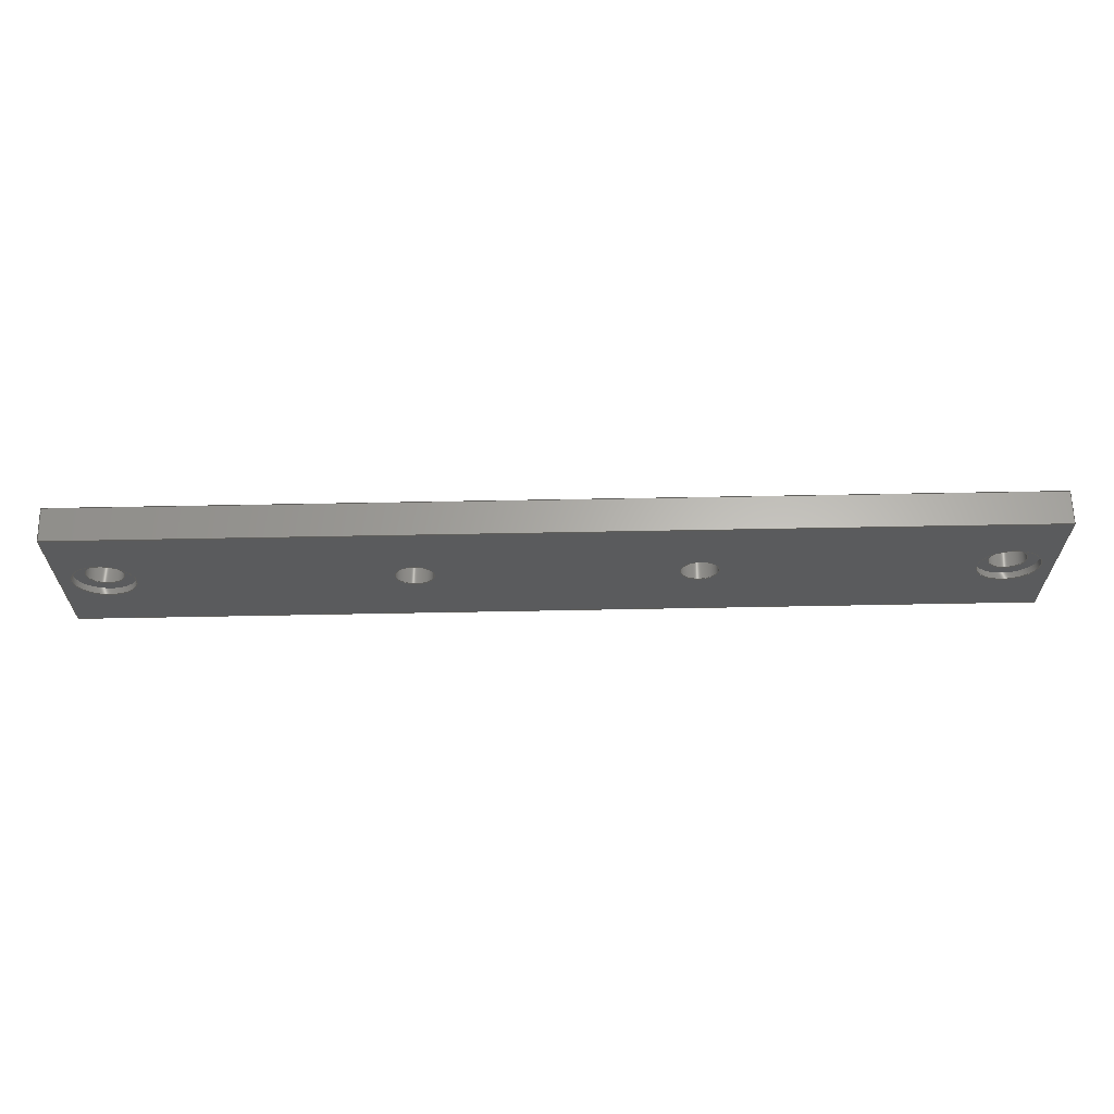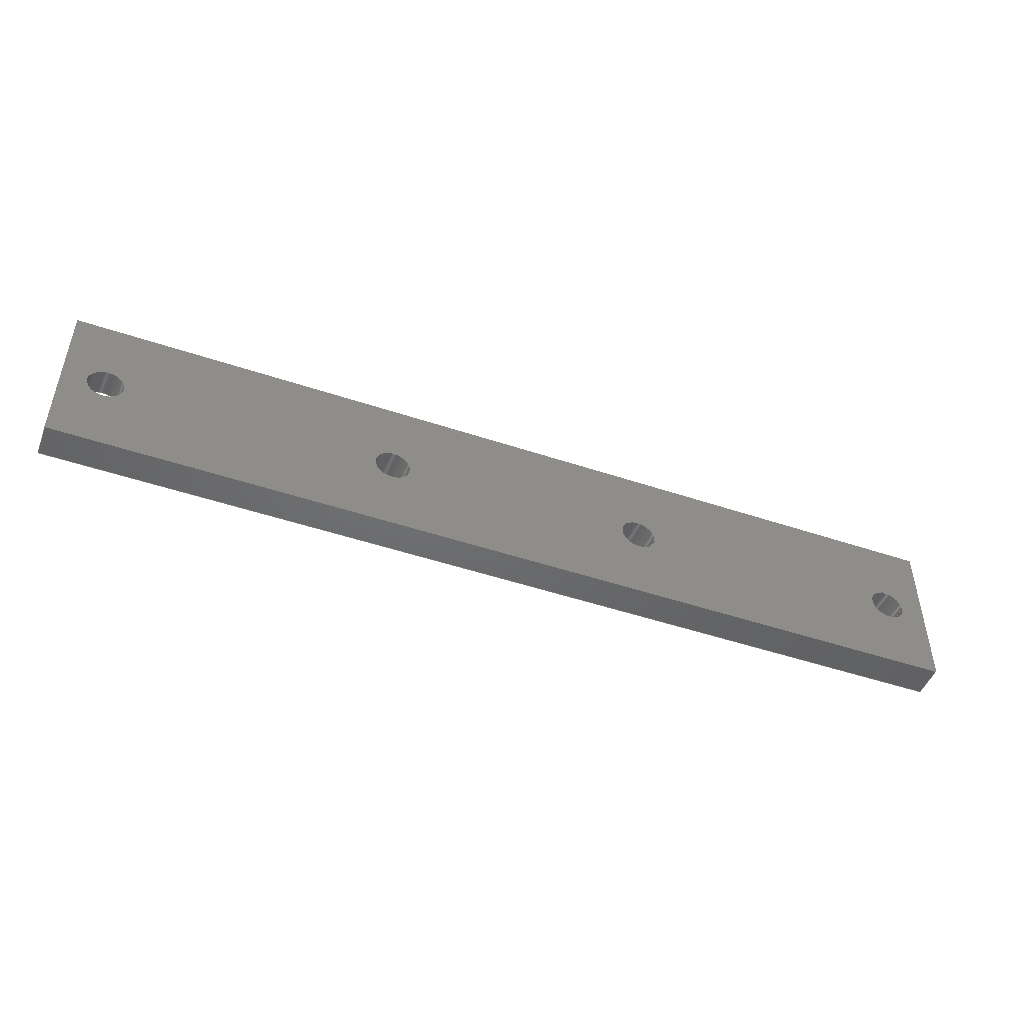
<metadata>
{"format":"step","ext":"step","renderer":"f3d","projection":"perspective","resolution":1024,"background":"white","views":[{"elev":63.9,"azim":178.9,"up":"+Y"},{"elev":-48.3,"azim":-20.6,"up":"+Y"}]}
</metadata>
<code>
ISO-10303-21;
DATA;
#1=MECHANICAL_DESIGN_GEOMETRIC_PRESENTATION_REPRESENTATION('',(#4),#420);
#2=SHAPE_REPRESENTATION_RELATIONSHIP('SRR','None',#427,#3);
#3=ADVANCED_BREP_SHAPE_REPRESENTATION('',(#5),#419);
#4=STYLED_ITEM('',(#436),#5);
#5=MANIFOLD_SOLID_BREP('Body1',#240);
#6=FACE_BOUND('',#41,.T.);
#7=FACE_BOUND('',#45,.T.);
#8=FACE_BOUND('',#53,.T.);
#9=FACE_BOUND('',#54,.T.);
#10=FACE_BOUND('',#55,.T.);
#11=FACE_BOUND('',#56,.T.);
#12=FACE_BOUND('',#58,.T.);
#13=FACE_BOUND('',#59,.T.);
#14=FACE_BOUND('',#60,.T.);
#15=FACE_BOUND('',#61,.T.);
#16=PLANE('',#260);
#17=PLANE('',#267);
#18=PLANE('',#274);
#19=PLANE('',#275);
#20=PLANE('',#276);
#21=PLANE('',#277);
#22=PLANE('',#278);
#23=PLANE('',#279);
#24=FACE_OUTER_BOUND('',#38,.T.);
#25=FACE_OUTER_BOUND('',#39,.T.);
#26=FACE_OUTER_BOUND('',#40,.T.);
#27=FACE_OUTER_BOUND('',#42,.T.);
#28=FACE_OUTER_BOUND('',#43,.T.);
#29=FACE_OUTER_BOUND('',#44,.T.);
#30=FACE_OUTER_BOUND('',#46,.T.);
#31=FACE_OUTER_BOUND('',#47,.T.);
#32=FACE_OUTER_BOUND('',#48,.T.);
#33=FACE_OUTER_BOUND('',#49,.T.);
#34=FACE_OUTER_BOUND('',#50,.T.);
#35=FACE_OUTER_BOUND('',#51,.T.);
#36=FACE_OUTER_BOUND('',#52,.T.);
#37=FACE_OUTER_BOUND('',#57,.T.);
#38=EDGE_LOOP('',(#160,#161,#162,#163));
#39=EDGE_LOOP('',(#164,#165,#166,#167));
#40=EDGE_LOOP('',(#168));
#41=EDGE_LOOP('',(#169));
#42=EDGE_LOOP('',(#170,#171,#172,#173));
#43=EDGE_LOOP('',(#174,#175,#176,#177));
#44=EDGE_LOOP('',(#178));
#45=EDGE_LOOP('',(#179));
#46=EDGE_LOOP('',(#180,#181,#182,#183));
#47=EDGE_LOOP('',(#184,#185,#186,#187));
#48=EDGE_LOOP('',(#188,#189,#190,#191));
#49=EDGE_LOOP('',(#192,#193,#194,#195));
#50=EDGE_LOOP('',(#196,#197,#198,#199));
#51=EDGE_LOOP('',(#200,#201,#202,#203));
#52=EDGE_LOOP('',(#204,#205,#206,#207));
#53=EDGE_LOOP('',(#208));
#54=EDGE_LOOP('',(#209));
#55=EDGE_LOOP('',(#210));
#56=EDGE_LOOP('',(#211));
#57=EDGE_LOOP('',(#212,#213,#214,#215));
#58=EDGE_LOOP('',(#216));
#59=EDGE_LOOP('',(#217));
#60=EDGE_LOOP('',(#218));
#61=EDGE_LOOP('',(#219));
#62=LINE('',#357,#80);
#63=LINE('',#363,#81);
#64=LINE('',#373,#82);
#65=LINE('',#376,#83);
#66=LINE('',#386,#84);
#67=LINE('',#389,#85);
#68=LINE('',#394,#86);
#69=LINE('',#396,#87);
#70=LINE('',#398,#88);
#71=LINE('',#399,#89);
#72=LINE('',#402,#90);
#73=LINE('',#404,#91);
#74=LINE('',#405,#92);
#75=LINE('',#408,#93);
#76=LINE('',#410,#94);
#77=LINE('',#411,#95);
#78=LINE('',#413,#96);
#79=LINE('',#414,#97);
#80=VECTOR('',#286,2.75);
#81=VECTOR('',#293,2.75);
#82=VECTOR('',#306,4.55);
#83=VECTOR('',#309,2.75);
#84=VECTOR('',#322,4.55);
#85=VECTOR('',#325,2.75);
#86=VECTOR('',#330,10);
#87=VECTOR('',#331,10);
#88=VECTOR('',#332,10);
#89=VECTOR('',#333,10);
#90=VECTOR('',#336,10);
#91=VECTOR('',#337,10);
#92=VECTOR('',#338,10);
#93=VECTOR('',#341,10);
#94=VECTOR('',#342,10);
#95=VECTOR('',#343,10);
#96=VECTOR('',#346,10);
#97=VECTOR('',#347,10);
#98=CIRCLE('',#255,2.75);
#99=CIRCLE('',#256,2.75);
#100=CIRCLE('',#258,2.75);
#101=CIRCLE('',#259,2.75);
#102=CIRCLE('',#261,4.55);
#103=CIRCLE('',#262,2.75);
#104=CIRCLE('',#264,4.55);
#105=CIRCLE('',#266,2.75);
#106=CIRCLE('',#268,4.55);
#107=CIRCLE('',#269,2.75);
#108=CIRCLE('',#271,4.55);
#109=CIRCLE('',#273,2.75);
#110=VERTEX_POINT('',#354);
#111=VERTEX_POINT('',#356);
#112=VERTEX_POINT('',#360);
#113=VERTEX_POINT('',#362);
#114=VERTEX_POINT('',#366);
#115=VERTEX_POINT('',#368);
#116=VERTEX_POINT('',#371);
#117=VERTEX_POINT('',#375);
#118=VERTEX_POINT('',#379);
#119=VERTEX_POINT('',#381);
#120=VERTEX_POINT('',#384);
#121=VERTEX_POINT('',#388);
#122=VERTEX_POINT('',#392);
#123=VERTEX_POINT('',#393);
#124=VERTEX_POINT('',#395);
#125=VERTEX_POINT('',#397);
#126=VERTEX_POINT('',#401);
#127=VERTEX_POINT('',#403);
#128=VERTEX_POINT('',#407);
#129=VERTEX_POINT('',#409);
#130=EDGE_CURVE('',#110,#110,#98,.T.);
#131=EDGE_CURVE('',#110,#111,#62,.T.);
#132=EDGE_CURVE('',#111,#111,#99,.T.);
#133=EDGE_CURVE('',#112,#112,#100,.T.);
#134=EDGE_CURVE('',#112,#113,#63,.T.);
#135=EDGE_CURVE('',#113,#113,#101,.T.);
#136=EDGE_CURVE('',#114,#114,#102,.T.);
#137=EDGE_CURVE('',#115,#115,#103,.T.);
#138=EDGE_CURVE('',#116,#116,#104,.T.);
#139=EDGE_CURVE('',#116,#114,#64,.T.);
#140=EDGE_CURVE('',#115,#117,#65,.T.);
#141=EDGE_CURVE('',#117,#117,#105,.T.);
#142=EDGE_CURVE('',#118,#118,#106,.T.);
#143=EDGE_CURVE('',#119,#119,#107,.T.);
#144=EDGE_CURVE('',#120,#120,#108,.T.);
#145=EDGE_CURVE('',#120,#118,#66,.T.);
#146=EDGE_CURVE('',#119,#121,#67,.T.);
#147=EDGE_CURVE('',#121,#121,#109,.T.);
#148=EDGE_CURVE('',#122,#123,#68,.T.);
#149=EDGE_CURVE('',#123,#124,#69,.T.);
#150=EDGE_CURVE('',#125,#124,#70,.T.);
#151=EDGE_CURVE('',#122,#125,#71,.T.);
#152=EDGE_CURVE('',#126,#122,#72,.T.);
#153=EDGE_CURVE('',#127,#125,#73,.T.);
#154=EDGE_CURVE('',#126,#127,#74,.T.);
#155=EDGE_CURVE('',#128,#126,#75,.T.);
#156=EDGE_CURVE('',#129,#127,#76,.T.);
#157=EDGE_CURVE('',#128,#129,#77,.T.);
#158=EDGE_CURVE('',#123,#128,#78,.T.);
#159=EDGE_CURVE('',#124,#129,#79,.T.);
#160=ORIENTED_EDGE('',*,*,#130,.F.);
#161=ORIENTED_EDGE('',*,*,#131,.T.);
#162=ORIENTED_EDGE('',*,*,#132,.F.);
#163=ORIENTED_EDGE('',*,*,#131,.F.);
#164=ORIENTED_EDGE('',*,*,#133,.F.);
#165=ORIENTED_EDGE('',*,*,#134,.T.);
#166=ORIENTED_EDGE('',*,*,#135,.F.);
#167=ORIENTED_EDGE('',*,*,#134,.F.);
#168=ORIENTED_EDGE('',*,*,#136,.F.);
#169=ORIENTED_EDGE('',*,*,#137,.T.);
#170=ORIENTED_EDGE('',*,*,#138,.F.);
#171=ORIENTED_EDGE('',*,*,#139,.T.);
#172=ORIENTED_EDGE('',*,*,#136,.T.);
#173=ORIENTED_EDGE('',*,*,#139,.F.);
#174=ORIENTED_EDGE('',*,*,#137,.F.);
#175=ORIENTED_EDGE('',*,*,#140,.T.);
#176=ORIENTED_EDGE('',*,*,#141,.F.);
#177=ORIENTED_EDGE('',*,*,#140,.F.);
#178=ORIENTED_EDGE('',*,*,#142,.F.);
#179=ORIENTED_EDGE('',*,*,#143,.T.);
#180=ORIENTED_EDGE('',*,*,#144,.F.);
#181=ORIENTED_EDGE('',*,*,#145,.T.);
#182=ORIENTED_EDGE('',*,*,#142,.T.);
#183=ORIENTED_EDGE('',*,*,#145,.F.);
#184=ORIENTED_EDGE('',*,*,#143,.F.);
#185=ORIENTED_EDGE('',*,*,#146,.T.);
#186=ORIENTED_EDGE('',*,*,#147,.F.);
#187=ORIENTED_EDGE('',*,*,#146,.F.);
#188=ORIENTED_EDGE('',*,*,#148,.T.);
#189=ORIENTED_EDGE('',*,*,#149,.T.);
#190=ORIENTED_EDGE('',*,*,#150,.F.);
#191=ORIENTED_EDGE('',*,*,#151,.F.);
#192=ORIENTED_EDGE('',*,*,#152,.T.);
#193=ORIENTED_EDGE('',*,*,#151,.T.);
#194=ORIENTED_EDGE('',*,*,#153,.F.);
#195=ORIENTED_EDGE('',*,*,#154,.F.);
#196=ORIENTED_EDGE('',*,*,#155,.T.);
#197=ORIENTED_EDGE('',*,*,#154,.T.);
#198=ORIENTED_EDGE('',*,*,#156,.F.);
#199=ORIENTED_EDGE('',*,*,#157,.F.);
#200=ORIENTED_EDGE('',*,*,#158,.T.);
#201=ORIENTED_EDGE('',*,*,#157,.T.);
#202=ORIENTED_EDGE('',*,*,#159,.F.);
#203=ORIENTED_EDGE('',*,*,#149,.F.);
#204=ORIENTED_EDGE('',*,*,#159,.T.);
#205=ORIENTED_EDGE('',*,*,#156,.T.);
#206=ORIENTED_EDGE('',*,*,#153,.T.);
#207=ORIENTED_EDGE('',*,*,#150,.T.);
#208=ORIENTED_EDGE('',*,*,#132,.T.);
#209=ORIENTED_EDGE('',*,*,#135,.T.);
#210=ORIENTED_EDGE('',*,*,#141,.T.);
#211=ORIENTED_EDGE('',*,*,#147,.T.);
#212=ORIENTED_EDGE('',*,*,#158,.F.);
#213=ORIENTED_EDGE('',*,*,#148,.F.);
#214=ORIENTED_EDGE('',*,*,#152,.F.);
#215=ORIENTED_EDGE('',*,*,#155,.F.);
#216=ORIENTED_EDGE('',*,*,#130,.T.);
#217=ORIENTED_EDGE('',*,*,#133,.T.);
#218=ORIENTED_EDGE('',*,*,#138,.T.);
#219=ORIENTED_EDGE('',*,*,#144,.T.);
#220=CYLINDRICAL_SURFACE('',#254,2.75);
#221=CYLINDRICAL_SURFACE('',#257,2.75);
#222=CYLINDRICAL_SURFACE('',#263,4.55);
#223=CYLINDRICAL_SURFACE('',#265,2.75);
#224=CYLINDRICAL_SURFACE('',#270,4.55);
#225=CYLINDRICAL_SURFACE('',#272,2.75);
#226=ADVANCED_FACE('',(#24),#220,.F.);
#227=ADVANCED_FACE('',(#25),#221,.F.);
#228=ADVANCED_FACE('',(#26,#6),#16,.F.);
#229=ADVANCED_FACE('',(#27),#222,.F.);
#230=ADVANCED_FACE('',(#28),#223,.F.);
#231=ADVANCED_FACE('',(#29,#7),#17,.F.);
#232=ADVANCED_FACE('',(#30),#224,.F.);
#233=ADVANCED_FACE('',(#31),#225,.F.);
#234=ADVANCED_FACE('',(#32),#18,.T.);
#235=ADVANCED_FACE('',(#33),#19,.T.);
#236=ADVANCED_FACE('',(#34),#20,.T.);
#237=ADVANCED_FACE('',(#35),#21,.T.);
#238=ADVANCED_FACE('',(#36,#8,#9,#10,#11),#22,.T.);
#239=ADVANCED_FACE('',(#37,#12,#13,#14,#15),#23,.F.);
#240=CLOSED_SHELL('',(#226,#227,#228,#229,#230,#231,#232,#233,#234,#235,
#236,#237,#238,#239));
#241=DERIVED_UNIT_ELEMENT(#243,1);
#242=DERIVED_UNIT_ELEMENT(#422,-3);
#243=(
MASS_UNIT()
NAMED_UNIT(*)
SI_UNIT(.KILO.,.GRAM.)
);
#244=DERIVED_UNIT((#241,#242));
#245=MEASURE_REPRESENTATION_ITEM('density measure',
POSITIVE_RATIO_MEASURE(7850),#244);
#246=PROPERTY_DEFINITION_REPRESENTATION(#251,#248);
#247=PROPERTY_DEFINITION_REPRESENTATION(#252,#249);
#248=REPRESENTATION('material name',(#250),#419);
#249=REPRESENTATION('density',(#245),#419);
#250=DESCRIPTIVE_REPRESENTATION_ITEM('Steel','Steel');
#251=PROPERTY_DEFINITION('material property','material name',#429);
#252=PROPERTY_DEFINITION('material property','density of part',#429);
#253=AXIS2_PLACEMENT_3D('',#352,#280,#281);
#254=AXIS2_PLACEMENT_3D('',#353,#282,#283);
#255=AXIS2_PLACEMENT_3D('',#355,#284,#285);
#256=AXIS2_PLACEMENT_3D('',#358,#287,#288);
#257=AXIS2_PLACEMENT_3D('',#359,#289,#290);
#258=AXIS2_PLACEMENT_3D('',#361,#291,#292);
#259=AXIS2_PLACEMENT_3D('',#364,#294,#295);
#260=AXIS2_PLACEMENT_3D('',#365,#296,#297);
#261=AXIS2_PLACEMENT_3D('',#367,#298,#299);
#262=AXIS2_PLACEMENT_3D('',#369,#300,#301);
#263=AXIS2_PLACEMENT_3D('',#370,#302,#303);
#264=AXIS2_PLACEMENT_3D('',#372,#304,#305);
#265=AXIS2_PLACEMENT_3D('',#374,#307,#308);
#266=AXIS2_PLACEMENT_3D('',#377,#310,#311);
#267=AXIS2_PLACEMENT_3D('',#378,#312,#313);
#268=AXIS2_PLACEMENT_3D('',#380,#314,#315);
#269=AXIS2_PLACEMENT_3D('',#382,#316,#317);
#270=AXIS2_PLACEMENT_3D('',#383,#318,#319);
#271=AXIS2_PLACEMENT_3D('',#385,#320,#321);
#272=AXIS2_PLACEMENT_3D('',#387,#323,#324);
#273=AXIS2_PLACEMENT_3D('',#390,#326,#327);
#274=AXIS2_PLACEMENT_3D('',#391,#328,#329);
#275=AXIS2_PLACEMENT_3D('',#400,#334,#335);
#276=AXIS2_PLACEMENT_3D('',#406,#339,#340);
#277=AXIS2_PLACEMENT_3D('',#412,#344,#345);
#278=AXIS2_PLACEMENT_3D('',#415,#348,#349);
#279=AXIS2_PLACEMENT_3D('',#416,#350,#351);
#280=DIRECTION('axis',(0,0,1));
#281=DIRECTION('refdir',(1,0,0));
#282=DIRECTION('center_axis',(0,0,1));
#283=DIRECTION('ref_axis',(-1,0,0));
#284=DIRECTION('center_axis',(0,0,1));
#285=DIRECTION('ref_axis',(-1,0,0));
#286=DIRECTION('',(0,0,1));
#287=DIRECTION('center_axis',(0,0,-1));
#288=DIRECTION('ref_axis',(-1,0,0));
#289=DIRECTION('center_axis',(0,0,1));
#290=DIRECTION('ref_axis',(-1,0,0));
#291=DIRECTION('center_axis',(0,0,1));
#292=DIRECTION('ref_axis',(-1,0,0));
#293=DIRECTION('',(0,0,1));
#294=DIRECTION('center_axis',(0,0,-1));
#295=DIRECTION('ref_axis',(-1,0,0));
#296=DIRECTION('center_axis',(0,0,1));
#297=DIRECTION('ref_axis',(-1,0,0));
#298=DIRECTION('center_axis',(0,0,1));
#299=DIRECTION('ref_axis',(-1,0,0));
#300=DIRECTION('center_axis',(0,0,1));
#301=DIRECTION('ref_axis',(-1,0,0));
#302=DIRECTION('center_axis',(0,0,1));
#303=DIRECTION('ref_axis',(-1,0,0));
#304=DIRECTION('center_axis',(0,0,1));
#305=DIRECTION('ref_axis',(-1,0,0));
#306=DIRECTION('',(0,0,1));
#307=DIRECTION('center_axis',(0,0,1));
#308=DIRECTION('ref_axis',(-1,0,0));
#309=DIRECTION('',(0,0,1));
#310=DIRECTION('center_axis',(0,0,-1));
#311=DIRECTION('ref_axis',(-1,0,0));
#312=DIRECTION('center_axis',(0,0,1));
#313=DIRECTION('ref_axis',(-1,0,0));
#314=DIRECTION('center_axis',(0,0,1));
#315=DIRECTION('ref_axis',(-1,0,0));
#316=DIRECTION('center_axis',(0,0,1));
#317=DIRECTION('ref_axis',(-1,0,0));
#318=DIRECTION('center_axis',(0,0,1));
#319=DIRECTION('ref_axis',(-1,0,0));
#320=DIRECTION('center_axis',(0,0,1));
#321=DIRECTION('ref_axis',(-1,0,0));
#322=DIRECTION('',(0,0,1));
#323=DIRECTION('center_axis',(0,0,1));
#324=DIRECTION('ref_axis',(-1,0,0));
#325=DIRECTION('',(0,0,1));
#326=DIRECTION('center_axis',(0,0,-1));
#327=DIRECTION('ref_axis',(-1,0,0));
#328=DIRECTION('center_axis',(0,1,0));
#329=DIRECTION('ref_axis',(-1,0,0));
#330=DIRECTION('',(-1,0,0));
#331=DIRECTION('',(0,0,1));
#332=DIRECTION('',(-1,0,0));
#333=DIRECTION('',(0,0,1));
#334=DIRECTION('center_axis',(1,0,0));
#335=DIRECTION('ref_axis',(0,1,0));
#336=DIRECTION('',(0,1,0));
#337=DIRECTION('',(0,1,0));
#338=DIRECTION('',(0,0,1));
#339=DIRECTION('center_axis',(-3.502e-33,-1,0));
#340=DIRECTION('ref_axis',(1,-3.502e-33,0));
#341=DIRECTION('',(1,-3.502e-33,0));
#342=DIRECTION('',(1,-3.502e-33,0));
#343=DIRECTION('',(0,0,1));
#344=DIRECTION('center_axis',(-1,0,0));
#345=DIRECTION('ref_axis',(0,-1,0));
#346=DIRECTION('',(0,-1,0));
#347=DIRECTION('',(0,-1,0));
#348=DIRECTION('center_axis',(0,0,1));
#349=DIRECTION('ref_axis',(1,0,0));
#350=DIRECTION('center_axis',(0,0,1));
#351=DIRECTION('ref_axis',(1,0,0));
#352=CARTESIAN_POINT('',(0,0,0));
#353=CARTESIAN_POINT('Origin',(89.85,12.5,6.5));
#354=CARTESIAN_POINT('',(92.6,12.5,1.11e-15));
#355=CARTESIAN_POINT('Origin',(89.85,12.5,0));
#356=CARTESIAN_POINT('',(92.6,12.5,5));
#357=CARTESIAN_POINT('',(92.6,12.5,6.5));
#358=CARTESIAN_POINT('Origin',(89.85,12.5,5));
#359=CARTESIAN_POINT('Origin',(49.85,12.5,6.5));
#360=CARTESIAN_POINT('',(52.6,12.5,1.11e-15));
#361=CARTESIAN_POINT('Origin',(49.85,12.5,0));
#362=CARTESIAN_POINT('',(52.6,12.5,5));
#363=CARTESIAN_POINT('',(52.6,12.5,6.5));
#364=CARTESIAN_POINT('Origin',(49.85,12.5,5));
#365=CARTESIAN_POINT('Origin',(6.35,12.5,1));
#366=CARTESIAN_POINT('',(10.9,12.5,1));
#367=CARTESIAN_POINT('Origin',(6.35,12.5,1));
#368=CARTESIAN_POINT('',(9.1,12.5,1));
#369=CARTESIAN_POINT('Origin',(6.35,12.5,1));
#370=CARTESIAN_POINT('Origin',(6.35,12.5,0.5));
#371=CARTESIAN_POINT('',(10.9,12.5,0));
#372=CARTESIAN_POINT('Origin',(6.35,12.5,0));
#373=CARTESIAN_POINT('',(10.9,12.5,0.5));
#374=CARTESIAN_POINT('Origin',(6.35,12.5,6.5));
#375=CARTESIAN_POINT('',(9.1,12.5,5));
#376=CARTESIAN_POINT('',(9.1,12.5,6.5));
#377=CARTESIAN_POINT('Origin',(6.35,12.5,5));
#378=CARTESIAN_POINT('Origin',(133.3,12.5,1));
#379=CARTESIAN_POINT('',(137.9,12.5,1));
#380=CARTESIAN_POINT('Origin',(133.3,12.5,1));
#381=CARTESIAN_POINT('',(136.1,12.5,1));
#382=CARTESIAN_POINT('Origin',(133.3,12.5,1));
#383=CARTESIAN_POINT('Origin',(133.3,12.5,0.5));
#384=CARTESIAN_POINT('',(137.9,12.5,0));
#385=CARTESIAN_POINT('Origin',(133.3,12.5,0));
#386=CARTESIAN_POINT('',(137.9,12.5,0.5));
#387=CARTESIAN_POINT('Origin',(133.3,12.5,6.5));
#388=CARTESIAN_POINT('',(136.1,12.5,5));
#389=CARTESIAN_POINT('',(136.1,12.5,6.5));
#390=CARTESIAN_POINT('Origin',(133.3,12.5,5));
#391=CARTESIAN_POINT('Origin',(139.7,25,0));
#392=CARTESIAN_POINT('',(139.7,25,0));
#393=CARTESIAN_POINT('',(0,25,0));
#394=CARTESIAN_POINT('',(139.7,25,0));
#395=CARTESIAN_POINT('',(0,25,5));
#396=CARTESIAN_POINT('',(0,25,0));
#397=CARTESIAN_POINT('',(139.7,25,5));
#398=CARTESIAN_POINT('',(139.7,25,5));
#399=CARTESIAN_POINT('',(139.7,25,0));
#400=CARTESIAN_POINT('Origin',(139.7,-4.892e-31,0));
#401=CARTESIAN_POINT('',(139.7,-4.892e-31,0));
#402=CARTESIAN_POINT('',(139.7,-4.892e-31,0));
#403=CARTESIAN_POINT('',(139.7,0,5));
#404=CARTESIAN_POINT('',(139.7,-4.892e-31,5));
#405=CARTESIAN_POINT('',(139.7,-4.892e-31,0));
#406=CARTESIAN_POINT('Origin',(0,0,0));
#407=CARTESIAN_POINT('',(0,0,0));
#408=CARTESIAN_POINT('',(0,0,0));
#409=CARTESIAN_POINT('',(0,0,5));
#410=CARTESIAN_POINT('',(0,0,5));
#411=CARTESIAN_POINT('',(0,0,0));
#412=CARTESIAN_POINT('Origin',(0,25,0));
#413=CARTESIAN_POINT('',(0,25,0));
#414=CARTESIAN_POINT('',(0,25,5));
#415=CARTESIAN_POINT('Origin',(69.85,12.5,5));
#416=CARTESIAN_POINT('Origin',(69.85,12.5,0));
#417=UNCERTAINTY_MEASURE_WITH_UNIT(LENGTH_MEASURE(0.01),#421,
'DISTANCE_ACCURACY_VALUE',
'Maximum model space distance between geometric entities at asserted c
onnectivities');
#418=UNCERTAINTY_MEASURE_WITH_UNIT(LENGTH_MEASURE(0.01),#421,
'DISTANCE_ACCURACY_VALUE',
'Maximum model space distance between geometric entities at asserted c
onnectivities');
#419=(
GEOMETRIC_REPRESENTATION_CONTEXT(3)
GLOBAL_UNCERTAINTY_ASSIGNED_CONTEXT((#417))
GLOBAL_UNIT_ASSIGNED_CONTEXT((#421,#423,#424))
REPRESENTATION_CONTEXT('','3D')
);
#420=(
GEOMETRIC_REPRESENTATION_CONTEXT(3)
GLOBAL_UNCERTAINTY_ASSIGNED_CONTEXT((#418))
GLOBAL_UNIT_ASSIGNED_CONTEXT((#421,#423,#424))
REPRESENTATION_CONTEXT('','3D')
);
#421=(
LENGTH_UNIT()
NAMED_UNIT(*)
SI_UNIT(.MILLI.,.METRE.)
);
#422=(
LENGTH_UNIT()
NAMED_UNIT(*)
SI_UNIT($,.METRE.)
);
#423=(
NAMED_UNIT(*)
PLANE_ANGLE_UNIT()
SI_UNIT($,.RADIAN.)
);
#424=(
NAMED_UNIT(*)
SI_UNIT($,.STERADIAN.)
SOLID_ANGLE_UNIT()
);
#425=SHAPE_DEFINITION_REPRESENTATION(#426,#427);
#426=PRODUCT_DEFINITION_SHAPE('',$,#429);
#427=SHAPE_REPRESENTATION('',(#253),#419);
#428=PRODUCT_DEFINITION_CONTEXT('part definition',#433,'design');
#429=PRODUCT_DEFINITION('Regulator_mount','Regulator_mount v3',#430,#428);
#430=PRODUCT_DEFINITION_FORMATION('',$,#435);
#431=PRODUCT_RELATED_PRODUCT_CATEGORY('Regulator_mount v3',
'Regulator_mount v3',(#435));
#432=APPLICATION_PROTOCOL_DEFINITION('international standard',
'automotive_design',2009,#433);
#433=APPLICATION_CONTEXT(
'Core Data for Automotive Mechanical Design Process');
#434=PRODUCT_CONTEXT('part definition',#433,'mechanical');
#435=PRODUCT('Regulator_mount','Regulator_mount v3',$,(#434));
#436=PRESENTATION_STYLE_ASSIGNMENT((#437));
#437=SURFACE_STYLE_USAGE(.BOTH.,#438);
#438=SURFACE_SIDE_STYLE('',(#439));
#439=SURFACE_STYLE_FILL_AREA(#440);
#440=FILL_AREA_STYLE('Steel - Satin',(#441));
#441=FILL_AREA_STYLE_COLOUR('Steel - Satin',#442);
#442=COLOUR_RGB('Steel - Satin',0.6275,0.6275,0.6275);
ENDSEC;
END-ISO-10303-21;

</code>
